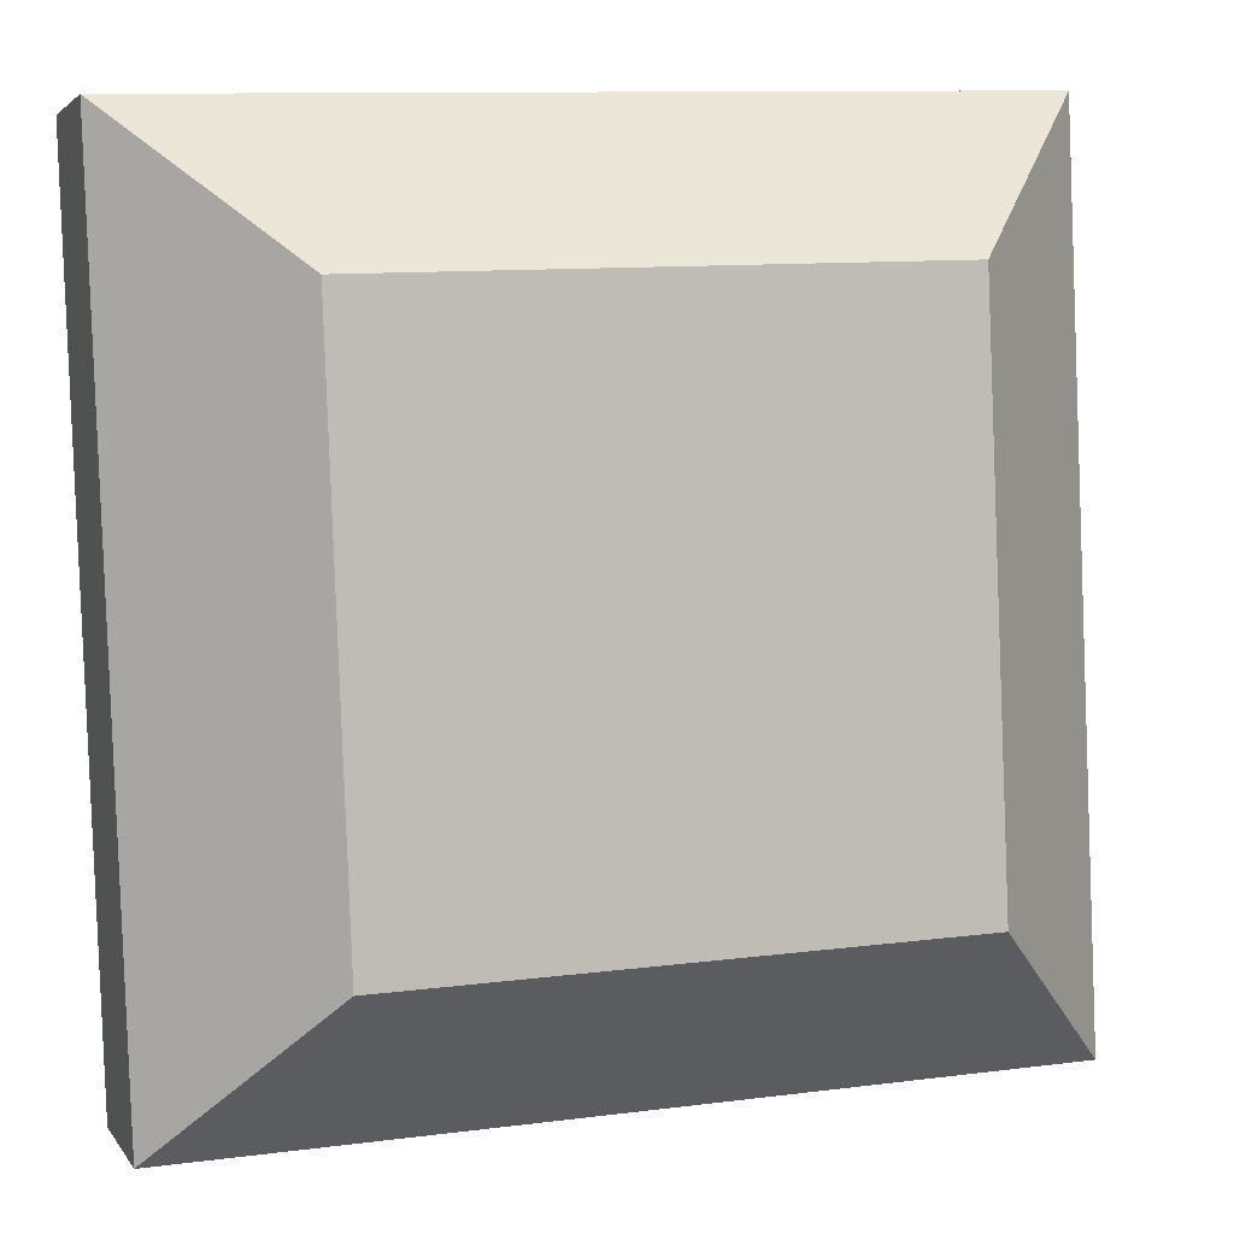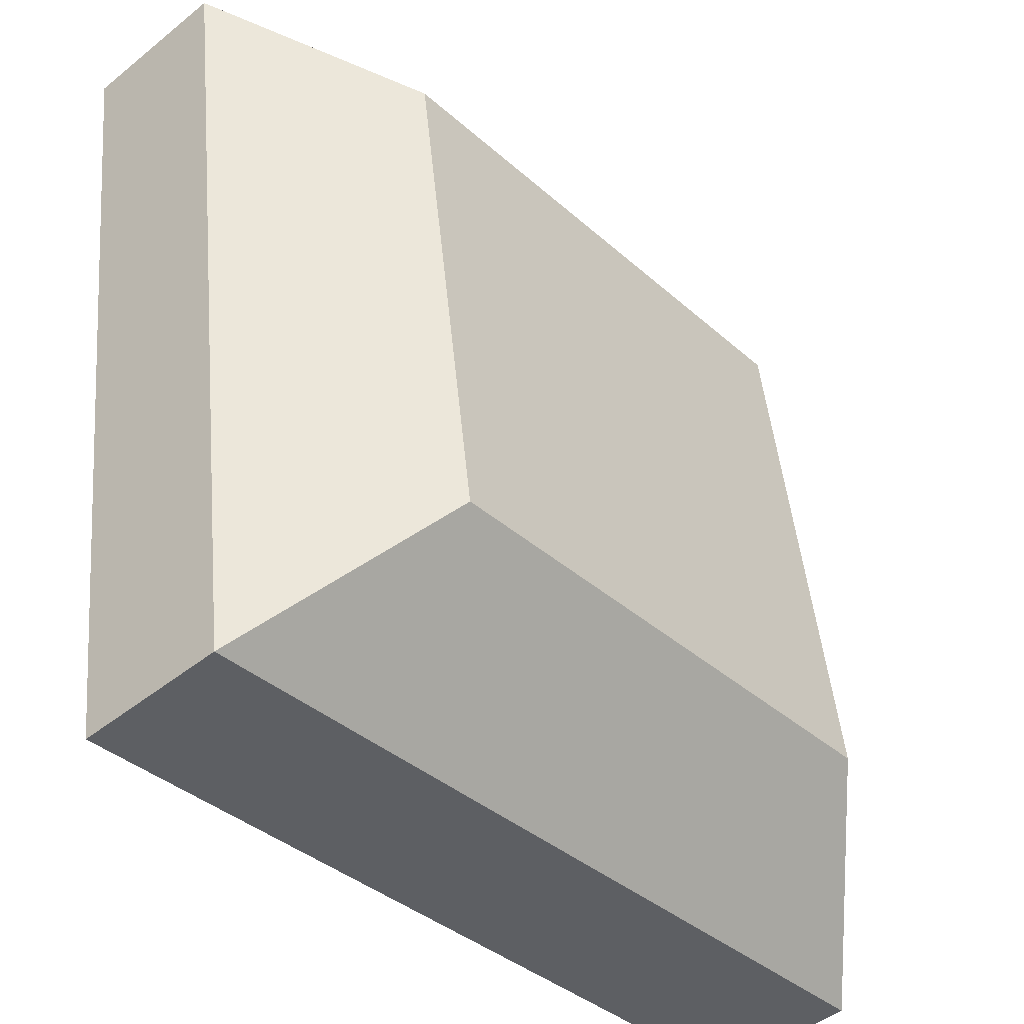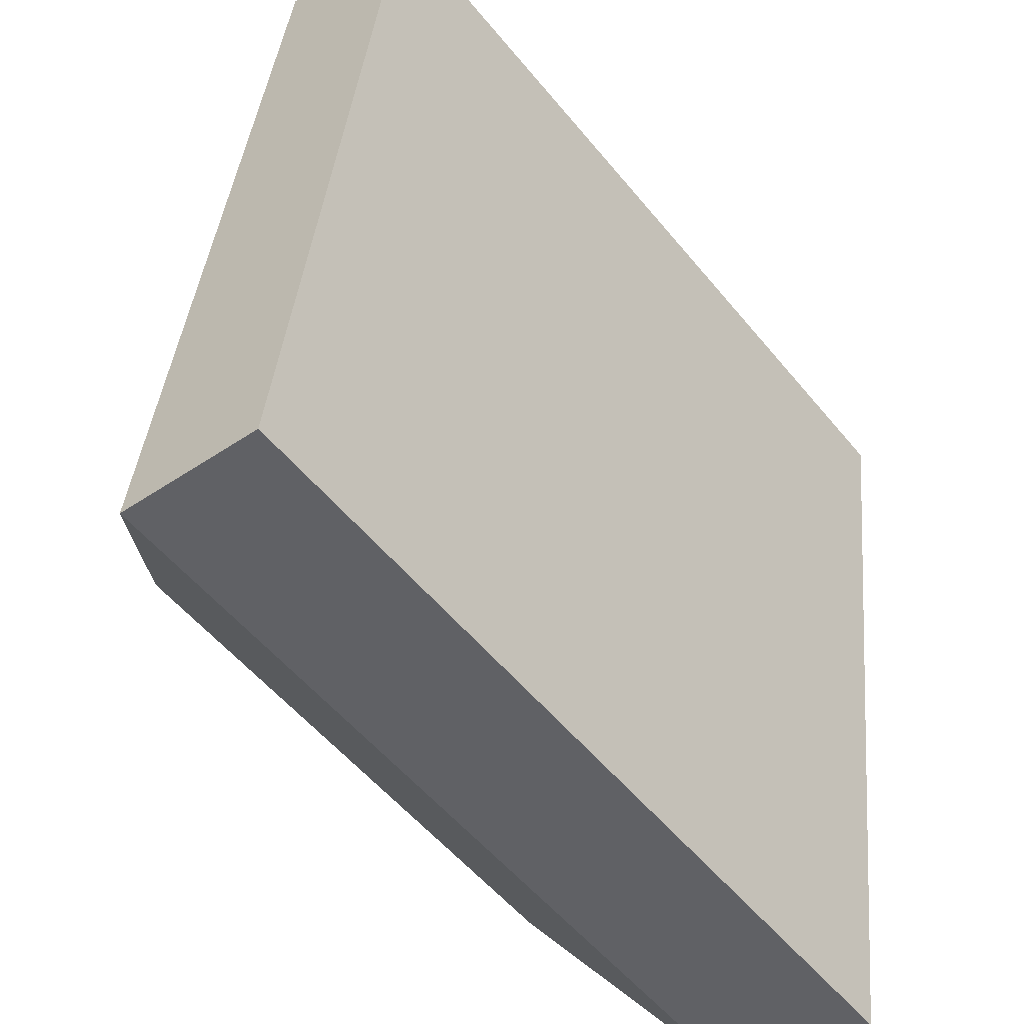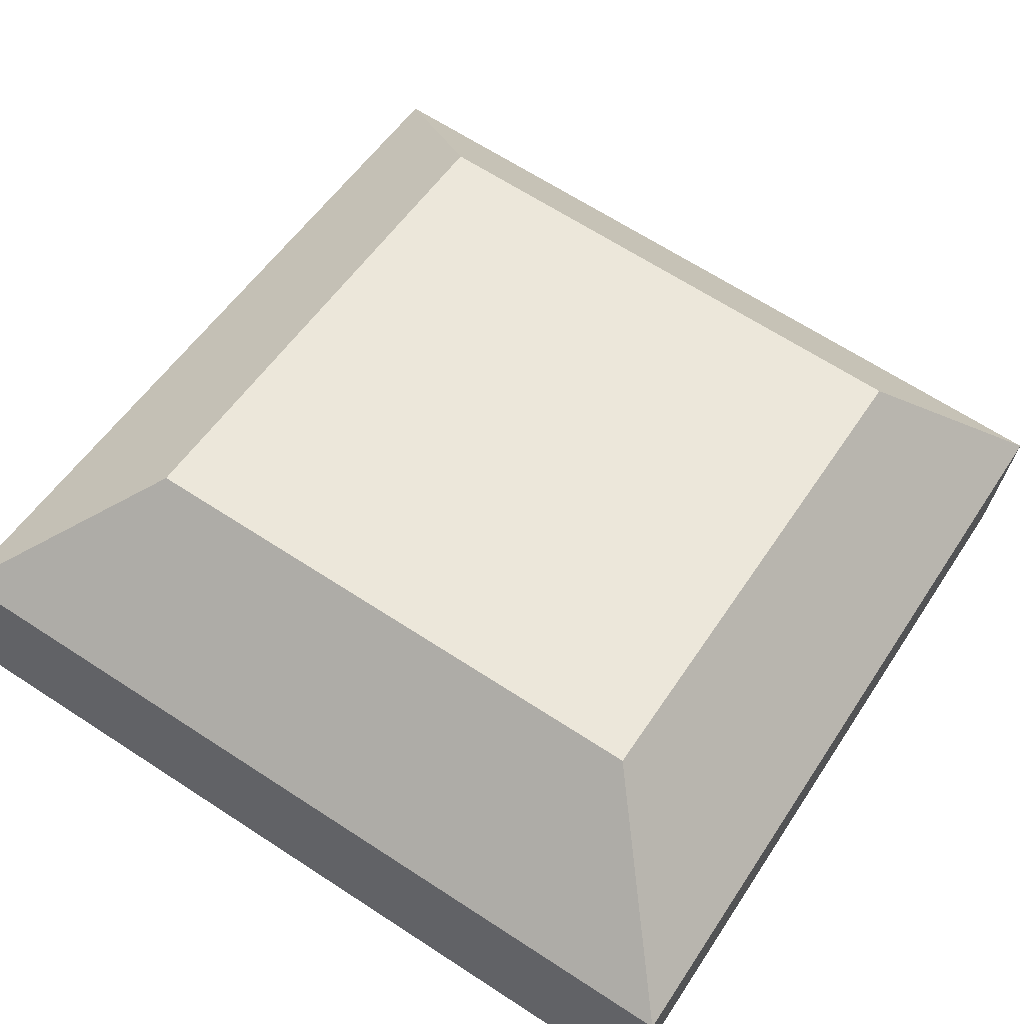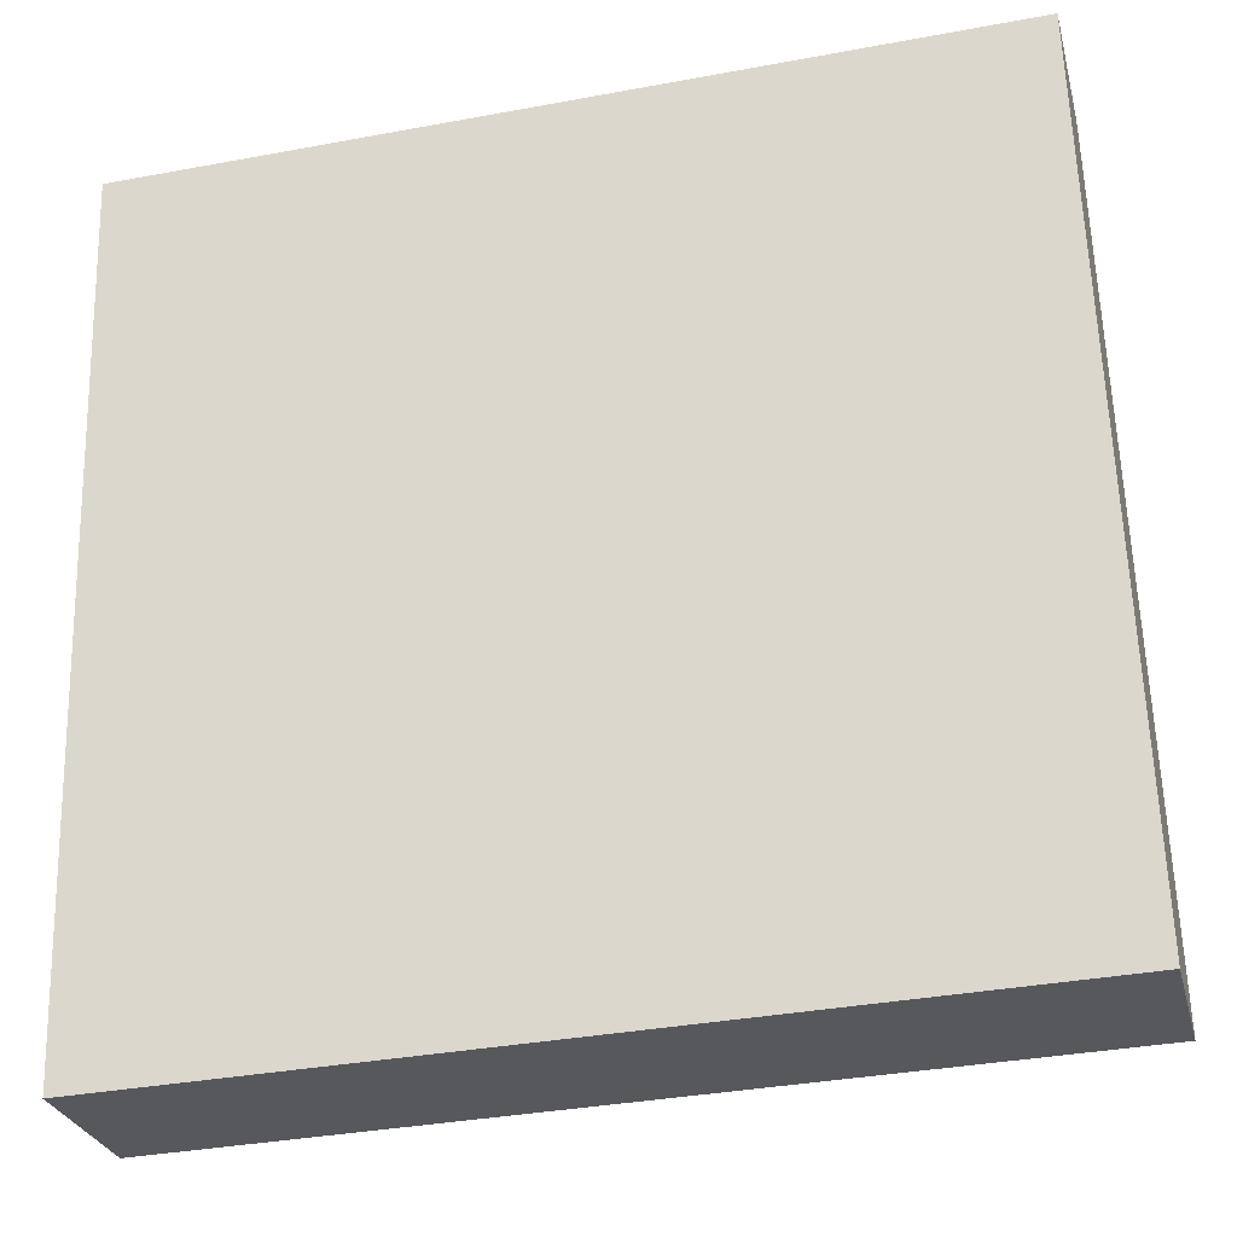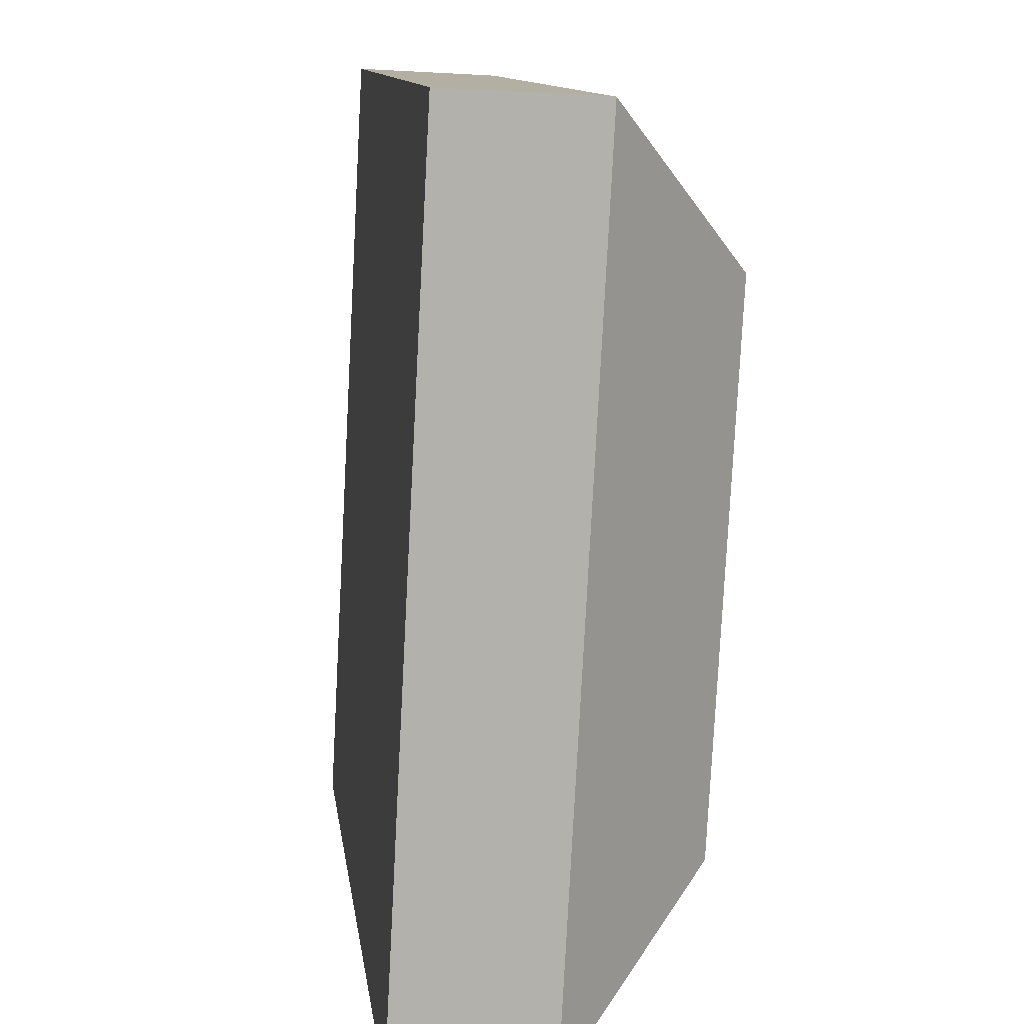
<metadata>
{"format":"obj","ext":"obj","renderer":"f3d","projection":"perspective","resolution":1024,"background":"white","views":[{"elev":10.7,"azim":162.1,"up":"+Z"},{"elev":-37.3,"azim":131.4,"up":"+Z"},{"elev":-54.4,"azim":-51.5,"up":"+Z"},{"elev":53.5,"azim":-57.6,"up":"+Y"},{"elev":-35.2,"azim":13.9,"up":"+Z"},{"elev":-79.1,"azim":87.0,"up":"+Z"}]}
</metadata>
<code>
o mesh77/mesh77-geometry#mesh77-geometry
v -0.2968 0.06382 -0.07547
v -0.3098 0.04353 -0.01791
v -0.2968 0.05801 -0.02916
v -0.3098 0.05257 -0.08995
v -0.2502 0.05801 -0.02916
v -0.2502 0.06382 -0.07547
v -0.3098 0.03067 -0.01953
v -0.2372 0.04353 -0.01791
v -0.2372 0.05257 -0.08995
v -0.3098 0.03971 -0.09156
v -0.2372 0.03067 -0.01953
v -0.2372 0.03971 -0.09156
f 1 2 3
f 1 4 2
f 2 5 3
f 3 6 1
f 6 4 1
f 8 5 2
f 3 5 6
f 9 4 6
f 8 9 5
f 5 9 6
f 3 2 1
f 2 4 1
f 3 5 2
f 1 6 3
f 1 4 6
f 4 7 2
f 2 7 4
f 2 5 8
f 6 5 3
f 6 4 9
f 4 10 7
f 7 10 4
f 11 2 7
f 7 2 11
f 5 9 8
f 8 2 11
f 11 2 8
f 6 9 5
f 9 10 4
f 4 10 9
f 11 7 10
f 10 7 11
f 8 12 9
f 9 12 8
f 8 11 12
f 12 11 8
f 9 12 10
f 10 12 9
f 11 10 12
f 12 10 11

</code>
